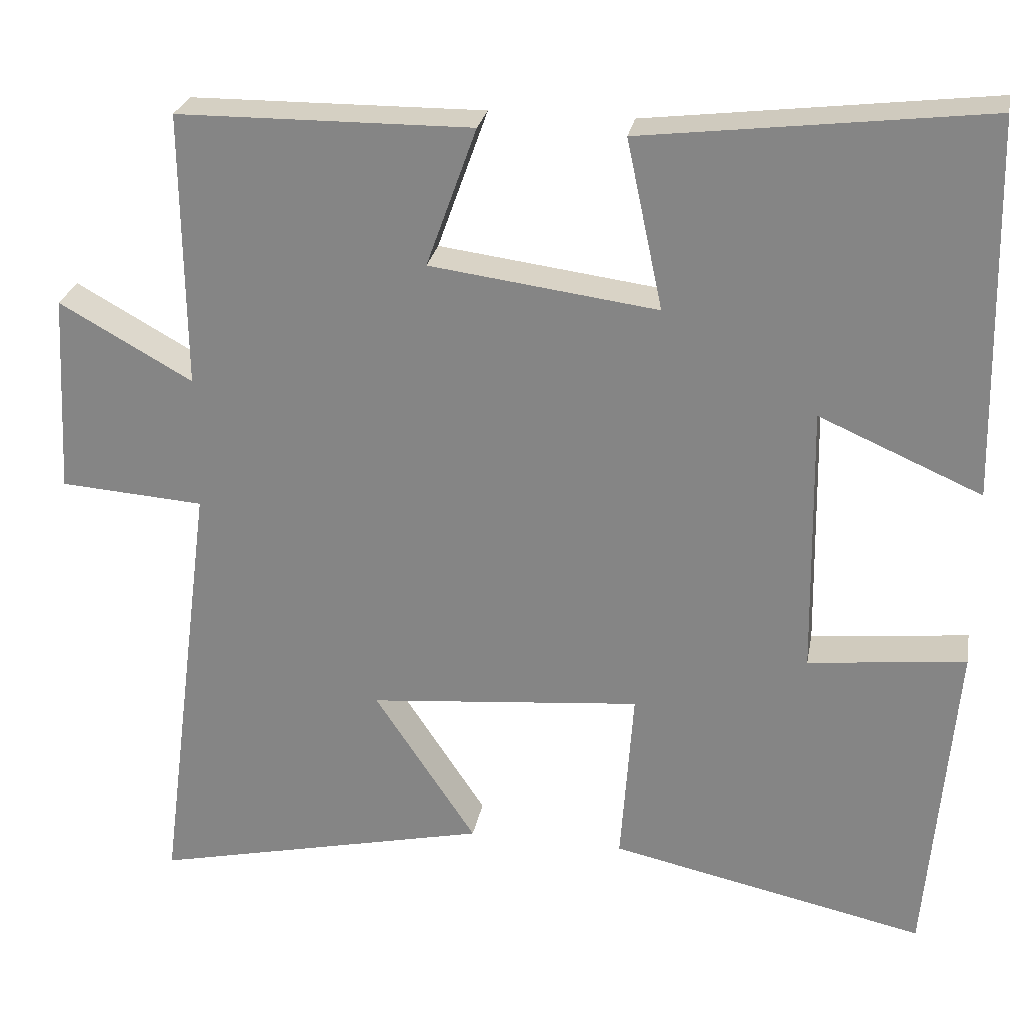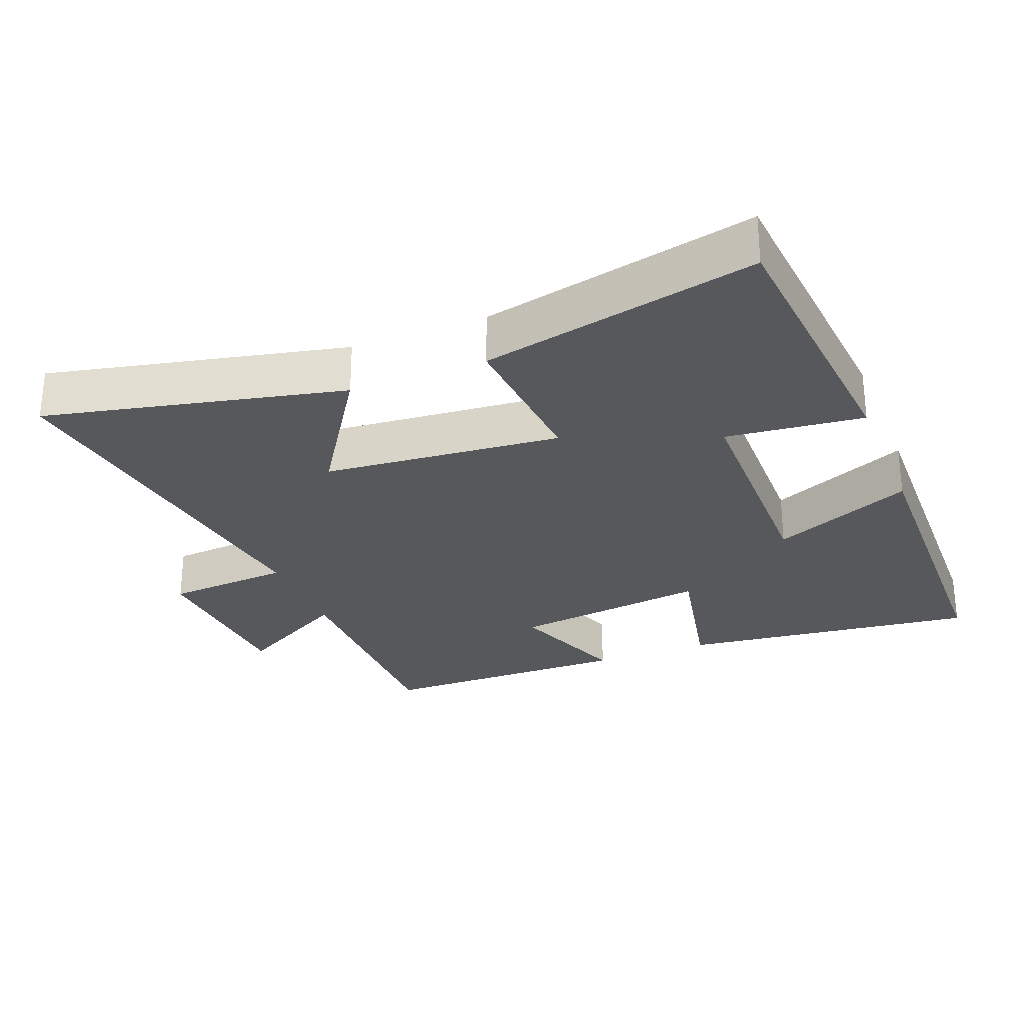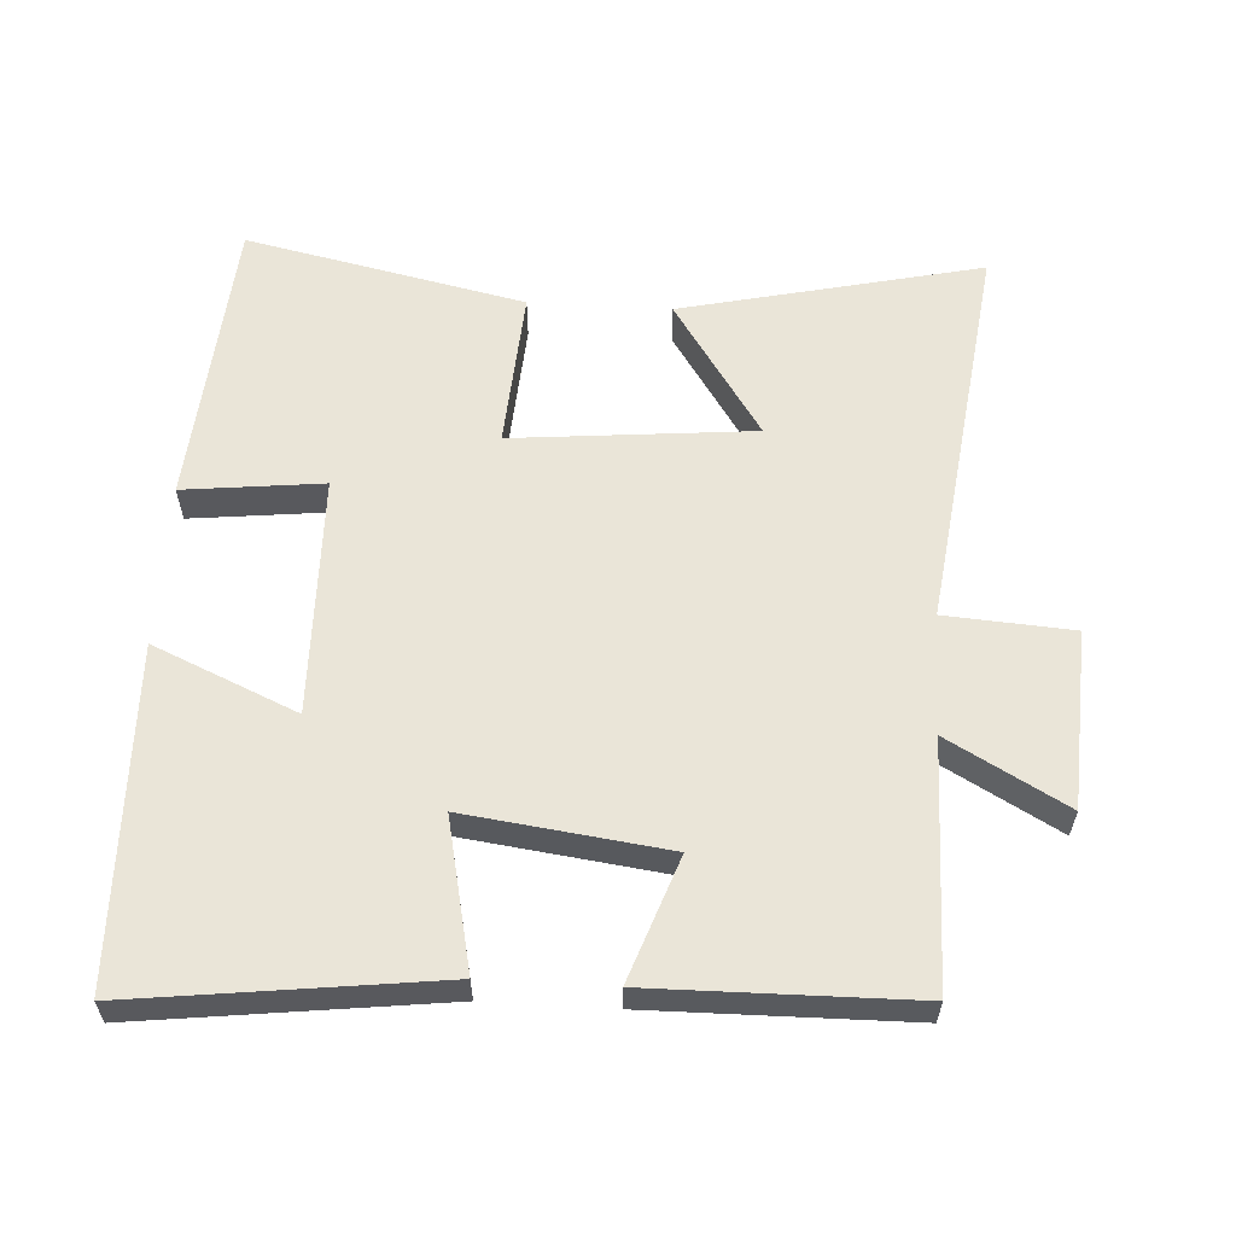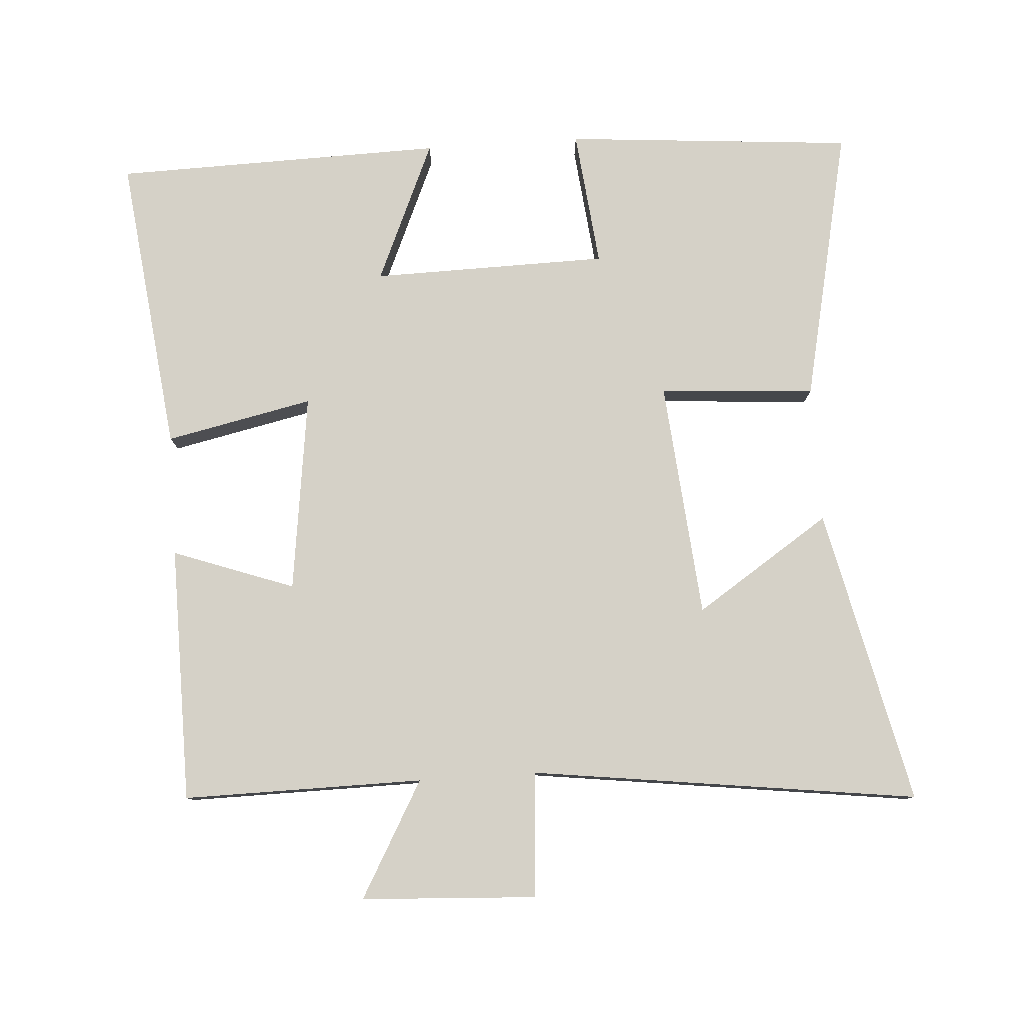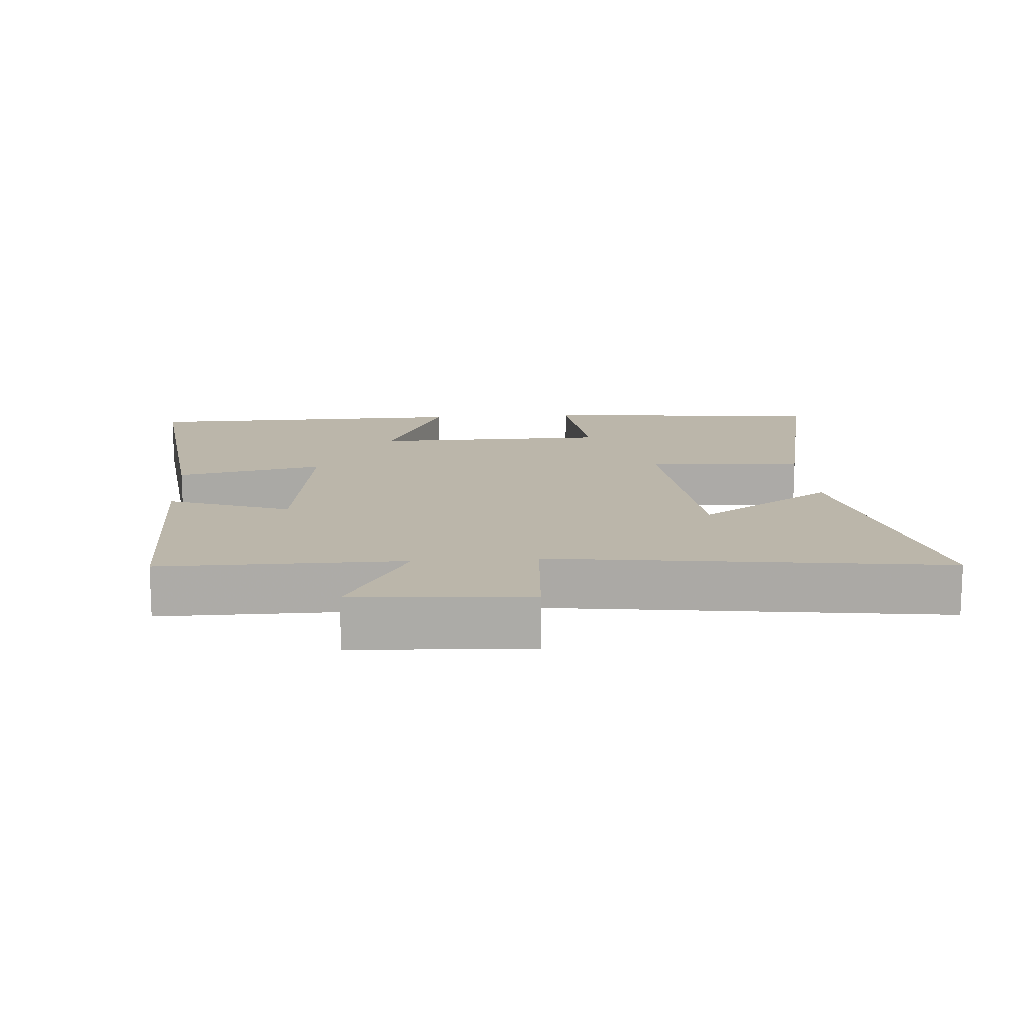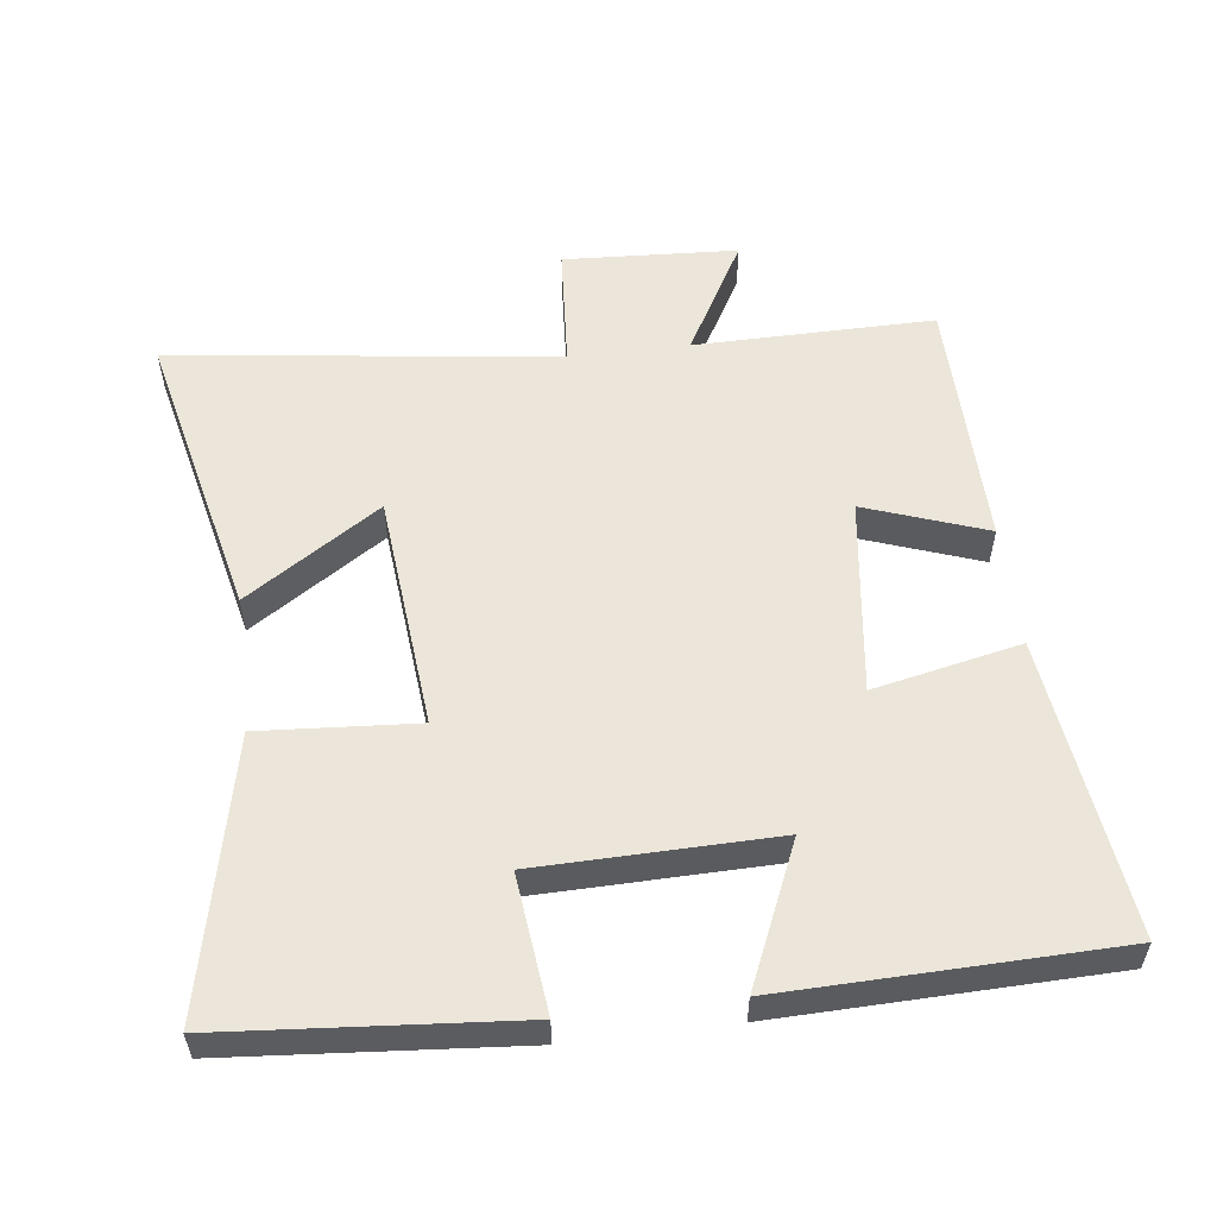
<metadata>
{"format":"obj","ext":"obj","renderer":"f3d","projection":"perspective","resolution":1024,"background":"white","views":[{"elev":26.4,"azim":-169.6,"up":"+Z"},{"elev":-27.7,"azim":-158.2,"up":"+Y"},{"elev":59.5,"azim":3.3,"up":"+Y"},{"elev":79.5,"azim":86.2,"up":"+Y"},{"elev":13.9,"azim":85.9,"up":"+Y"},{"elev":55.2,"azim":-97.1,"up":"+Y"}]}
</metadata>
<code>
v 0.574 0.07 -0.598
v 0.14 0.07 -0.5
v 0.27 0.07 -0.303
v -0.078 0.07 -0.271
v -0.062 0.07 -0.5
v -0.465 0.07 -0.587
v -0.5 0.07 -0.164
v -0.299 0.07 -0.186
v -0.293 0.07 0.16
v -0.5 0.07 0.07
v -0.489 0.07 0.553
v -0.052 0.07 0.5
v -0.098 0.07 0.284
v 0.192 0.07 0.322
v 0.128 0.07 0.5
v 0.503 0.07 0.496
v 0.5 0.07 0.144
v 0.67 0.07 0.239
v 0.684 0.07 -0.017
v 0.5 0.07 -0.03
v 0.574 0 -0.598
v 0.14 0 -0.5
v 0.27 0 -0.303
v -0.078 0 -0.271
v -0.062 0 -0.5
v -0.465 0 -0.587
v -0.5 0 -0.164
v -0.299 0 -0.186
v -0.293 0 0.16
v -0.5 0 0.07
v -0.489 0 0.553
v -0.052 0 0.5
v -0.098 0 0.284
v 0.192 0 0.322
v 0.128 0 0.5
v 0.503 0 0.496
v 0.5 0 0.144
v 0.67 0 0.239
v 0.684 0 -0.017
v 0.5 0 -0.03
f 17 18 19 20
f 14 15 16 17
f 13 14 17 20
f 10 11 12 13
f 9 10 13
f 8 9 13 20
f 5 6 7 8
f 4 5 8
f 3 4 8 20
f 1 2 3 20
f 40 39 38 37
f 37 36 35 34
f 40 37 34 33
f 33 32 31 30
f 33 30 29
f 40 33 29 28
f 28 27 26 25
f 28 25 24
f 40 28 24 23
f 40 23 22 21
f 1 21 22 2
f 2 22 23 3
f 3 23 24 4
f 4 24 25 5
f 5 25 26 6
f 6 26 27 7
f 7 27 28 8
f 8 28 29 9
f 9 29 30 10
f 10 30 31 11
f 11 31 32 12
f 12 32 33 13
f 13 33 34 14
f 14 34 35 15
f 15 35 36 16
f 16 36 37 17
f 17 37 38 18
f 18 38 39 19
f 19 39 40 20
f 20 40 21 1

</code>
